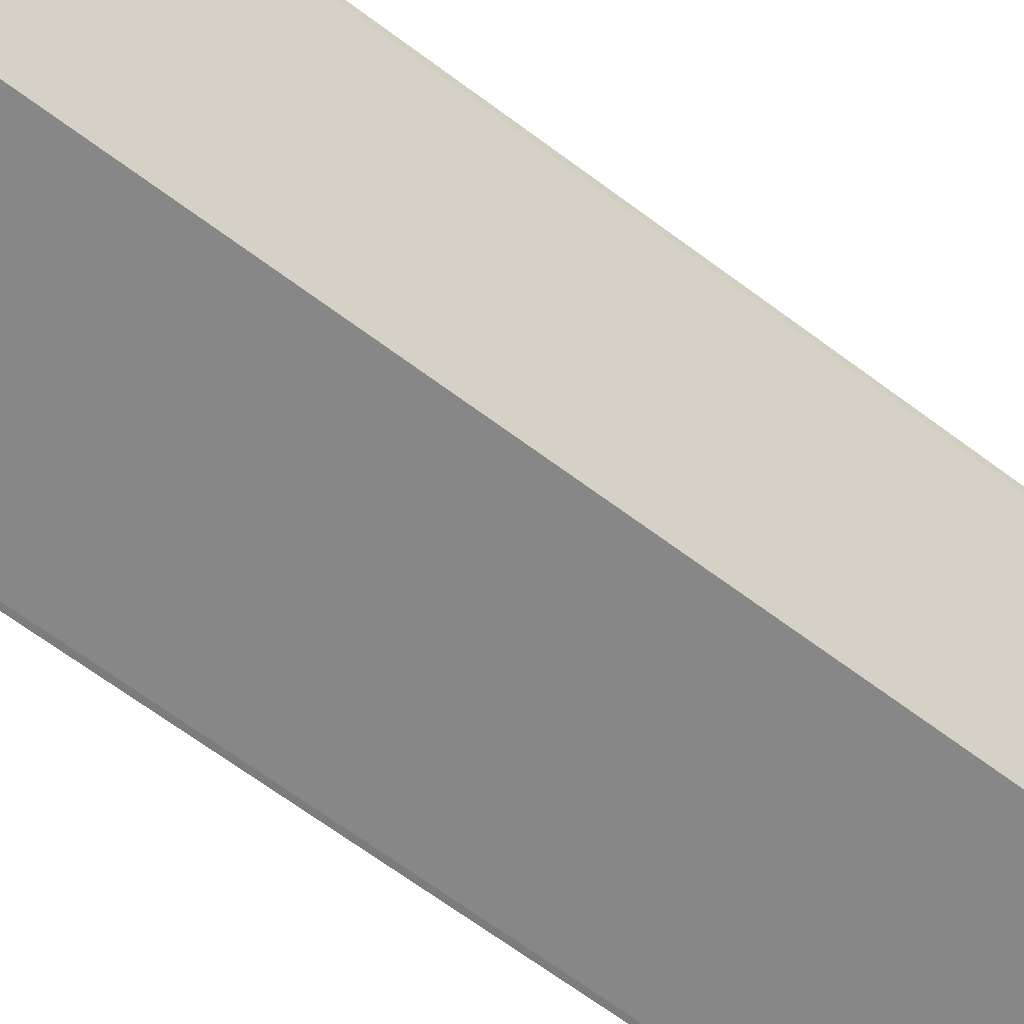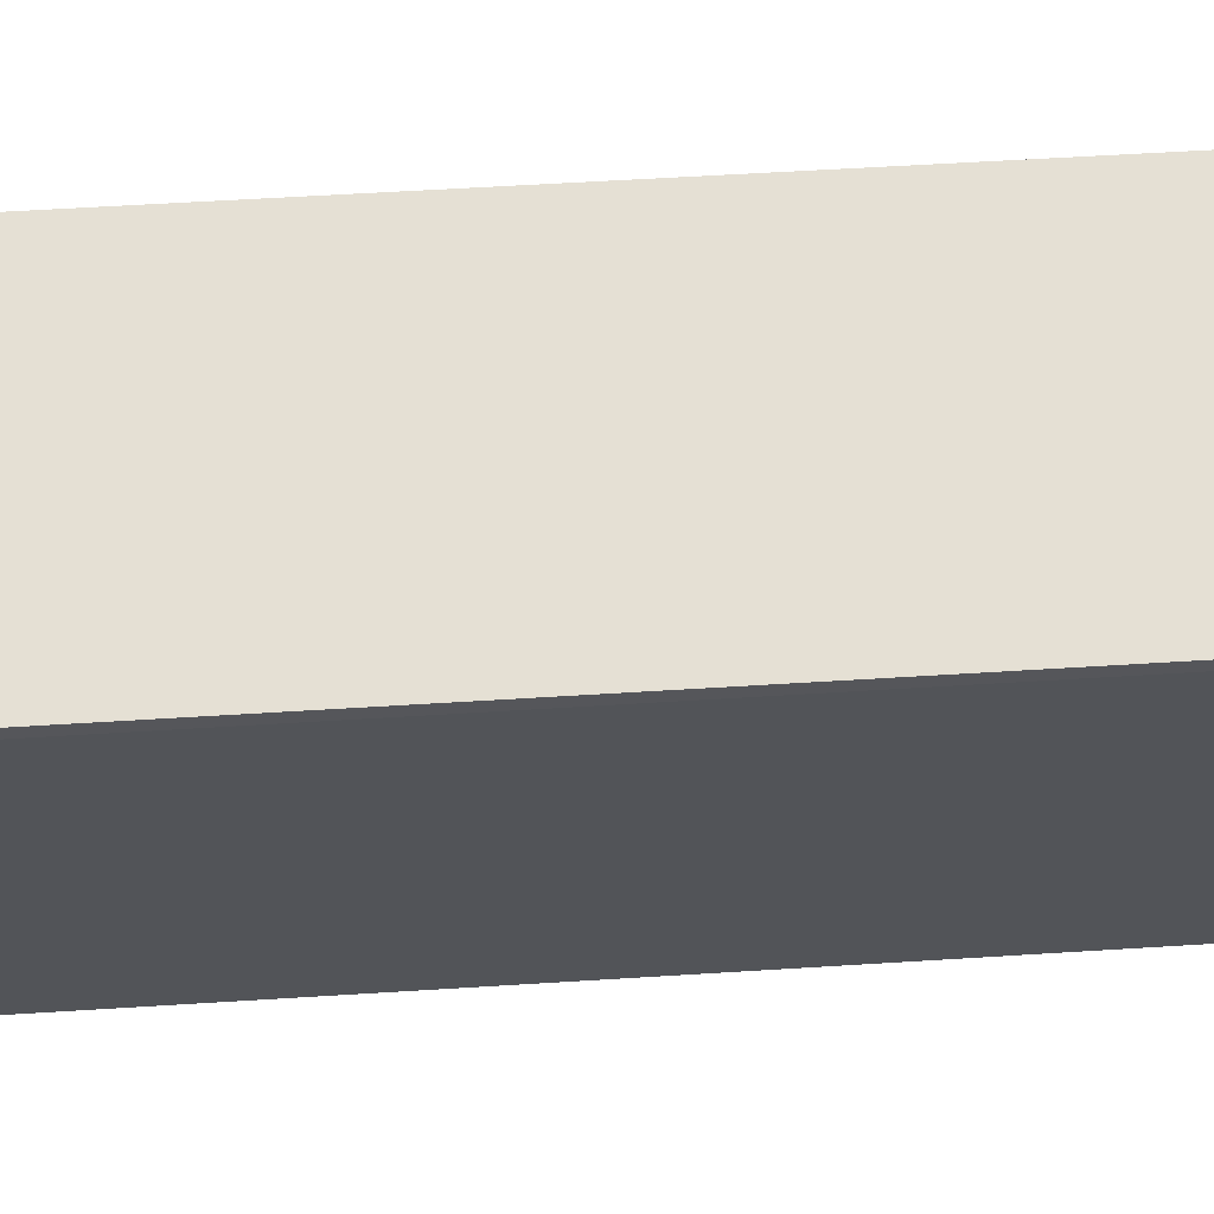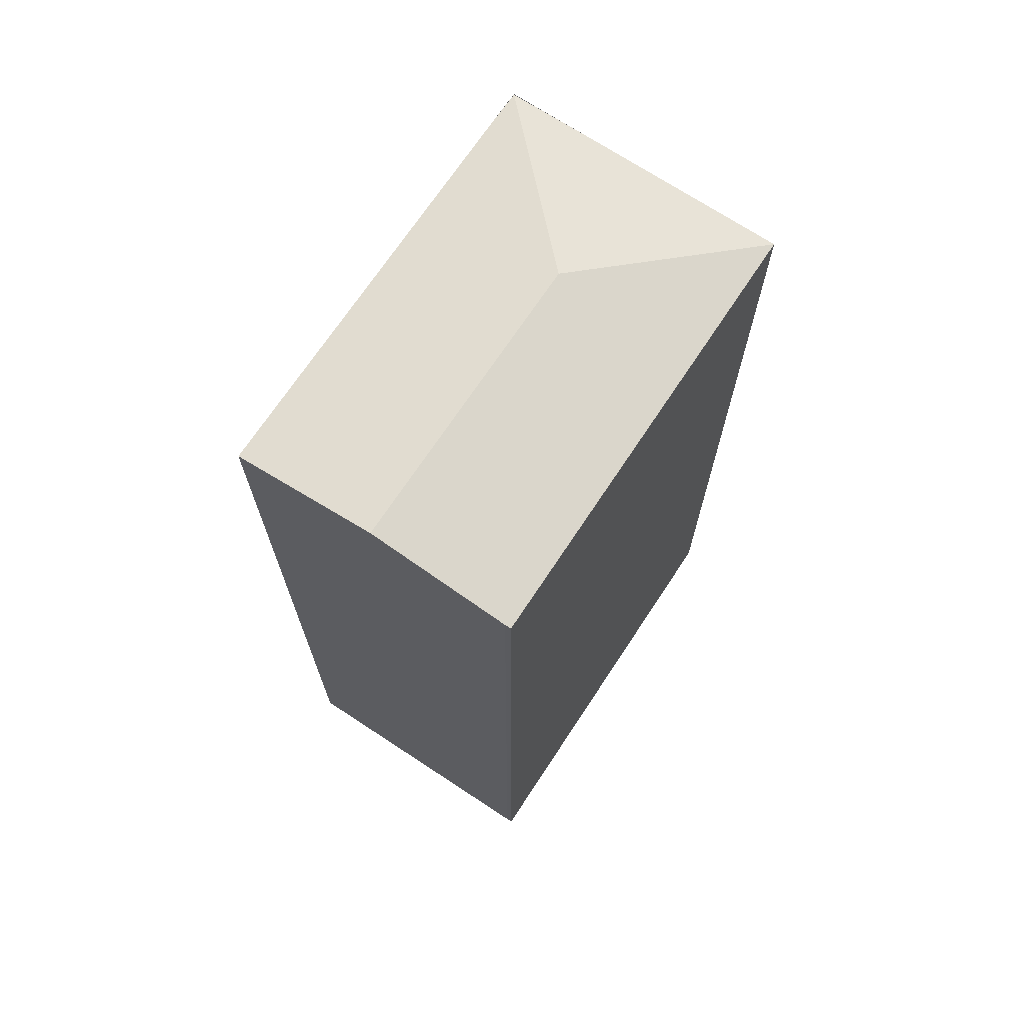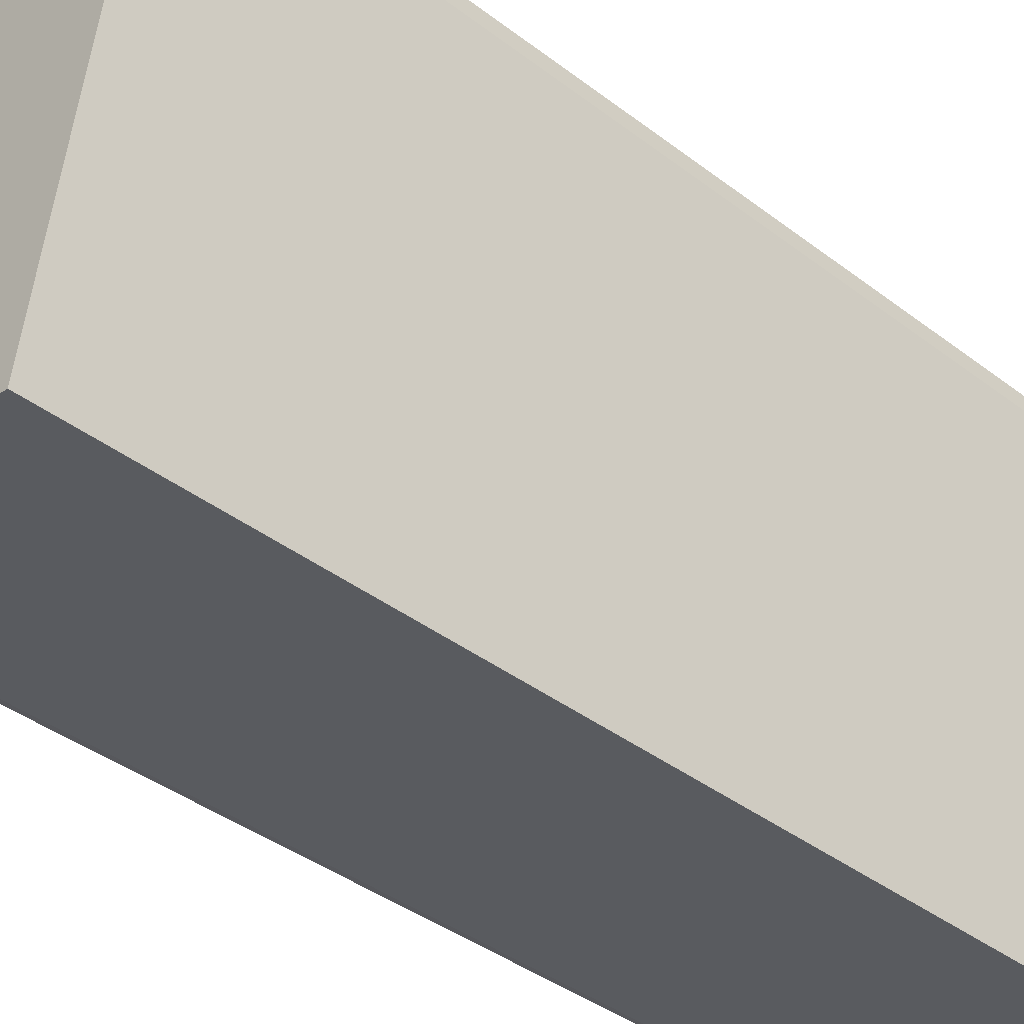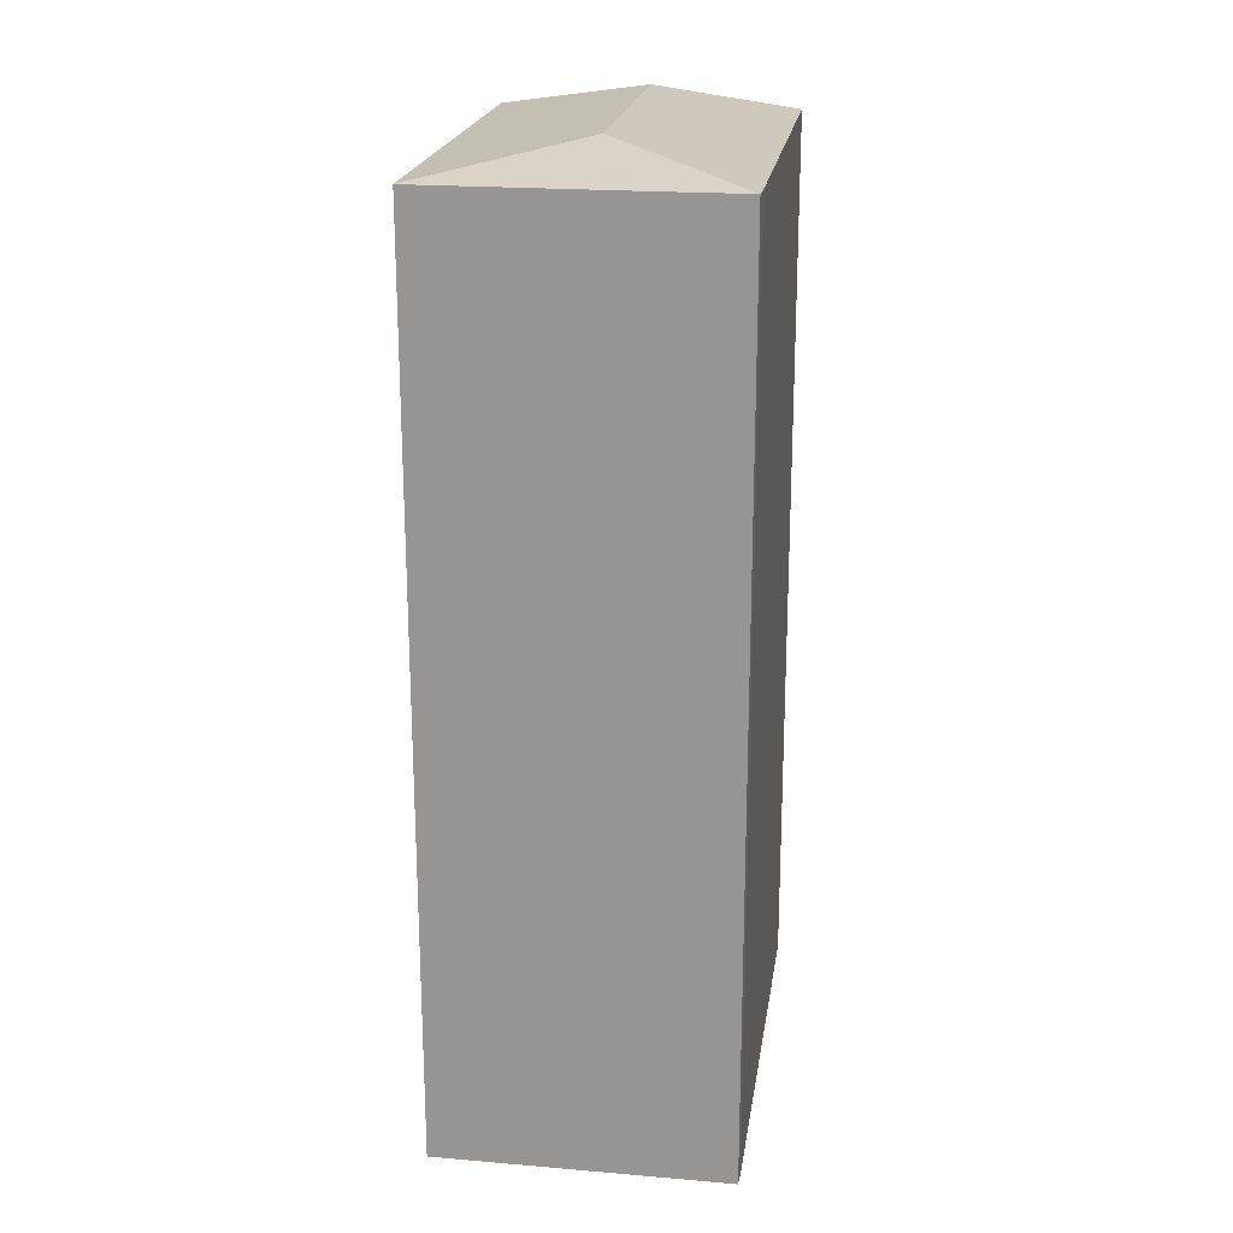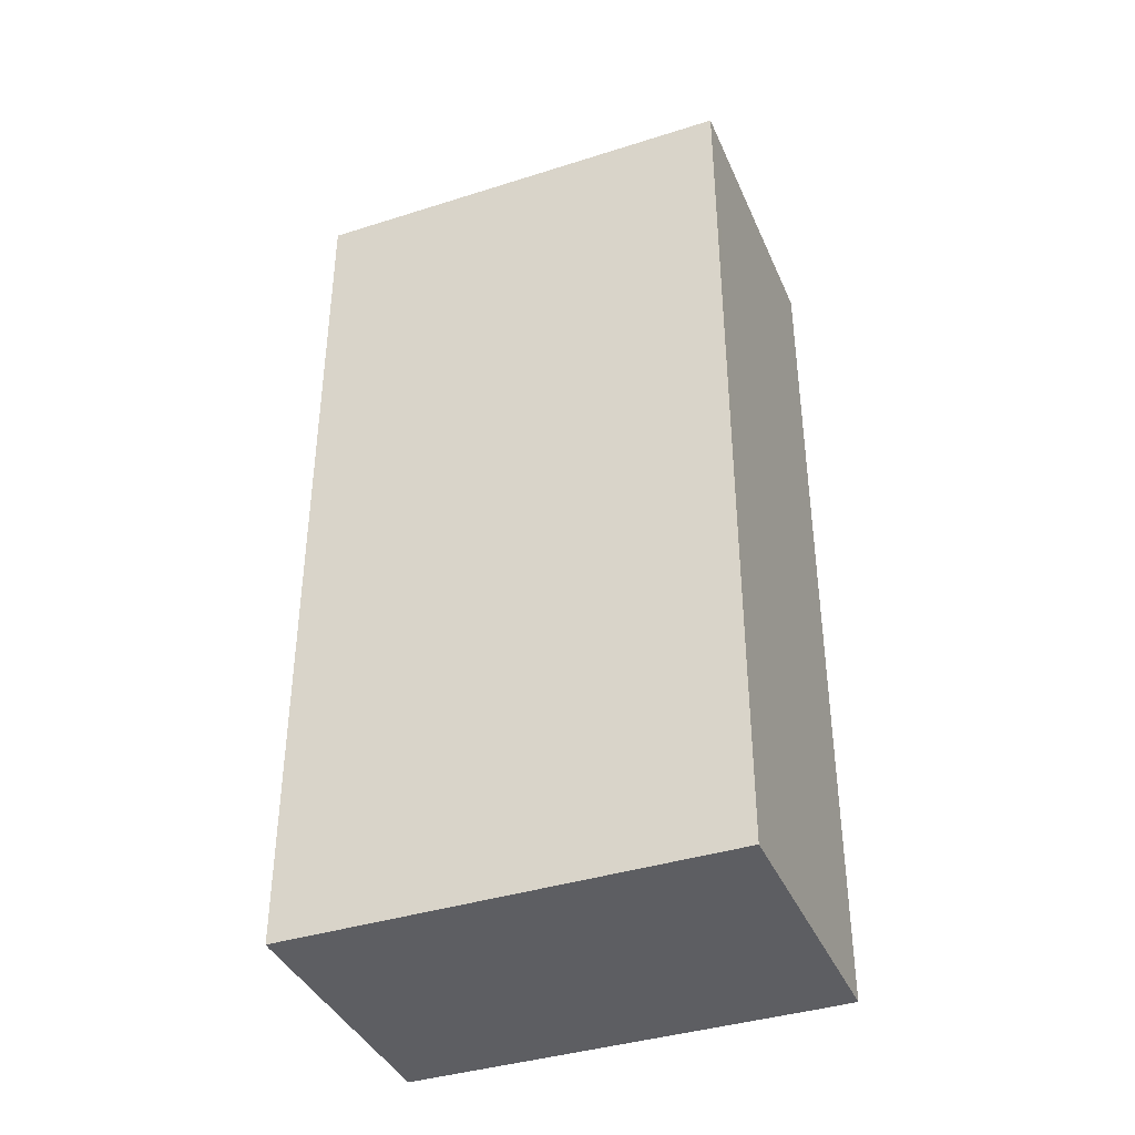
<metadata>
{"format":"obj","ext":"obj","renderer":"f3d","projection":"perspective","resolution":1024,"background":"white","views":[{"elev":-71.4,"azim":54.0,"up":"+Z"},{"elev":56.3,"azim":86.2,"up":"+Z"},{"elev":70.2,"azim":-136.7,"up":"+Y"},{"elev":-39.9,"azim":46.7,"up":"+Z"},{"elev":20.9,"azim":18.3,"up":"+Y"},{"elev":-39.0,"azim":-58.4,"up":"+Y"}]}
</metadata>
<code>
v  4.074 26.15 -0.725
v  10.14 25.57 10.1
v  8.125 25.57 -1.434
v  5.531 26.15 7.665
v  10.29 25.57 11.03
v  0.165 25.59 -0.041
v  0 25.57 1.565e-15
v  1.77 25.57 10.1
v  2.177 25.57 12.42
v  2.607 25.57 12.35
v  8.089 25.57 11.42
v  10.24 -6.533e-16 10.67
v  10.24 25.57 10.67
v  8.125 8.781e-17 -1.434
v  10.14 -6.185e-16 10.1
v  10.29 25.57 11.05
v  10.29 -6.754e-16 11.03
v  10.29 -6.764e-16 11.05
v  0.165 2.511e-18 -0.041
v  4.074 4.439e-17 -0.725
v  0 0 0
v  2.177 -7.606e-16 12.42
v  1.77 -6.185e-16 10.1
v  8.089 -6.993e-16 11.42
v  2.607 -7.561e-16 12.35
g defaultobject
f 1 2 3
f 2 1 4
f 2 4 5
f 6 4 1
f 4 6 7
f 4 7 8
f 4 8 9
f 10 4 9
f 4 10 11
f 4 11 5
f 12 2 13
f 2 12 3
f 3 12 14
f 14 12 15
f 16 13 5
f 13 16 12
f 12 16 17
f 17 16 18
f 14 1 3
f 1 14 6
f 6 14 19
f 19 14 20
f 19 7 6
f 7 19 21
f 21 8 7
f 8 21 9
f 9 21 22
f 22 21 23
f 22 10 9
f 10 22 11
f 11 22 16
f 16 22 24
f 16 24 18
f 24 22 25
f 23 25 22
f 25 23 24
f 24 23 21
f 24 21 18
f 18 21 15
f 15 21 14
f 14 21 20
f 20 21 19

</code>
